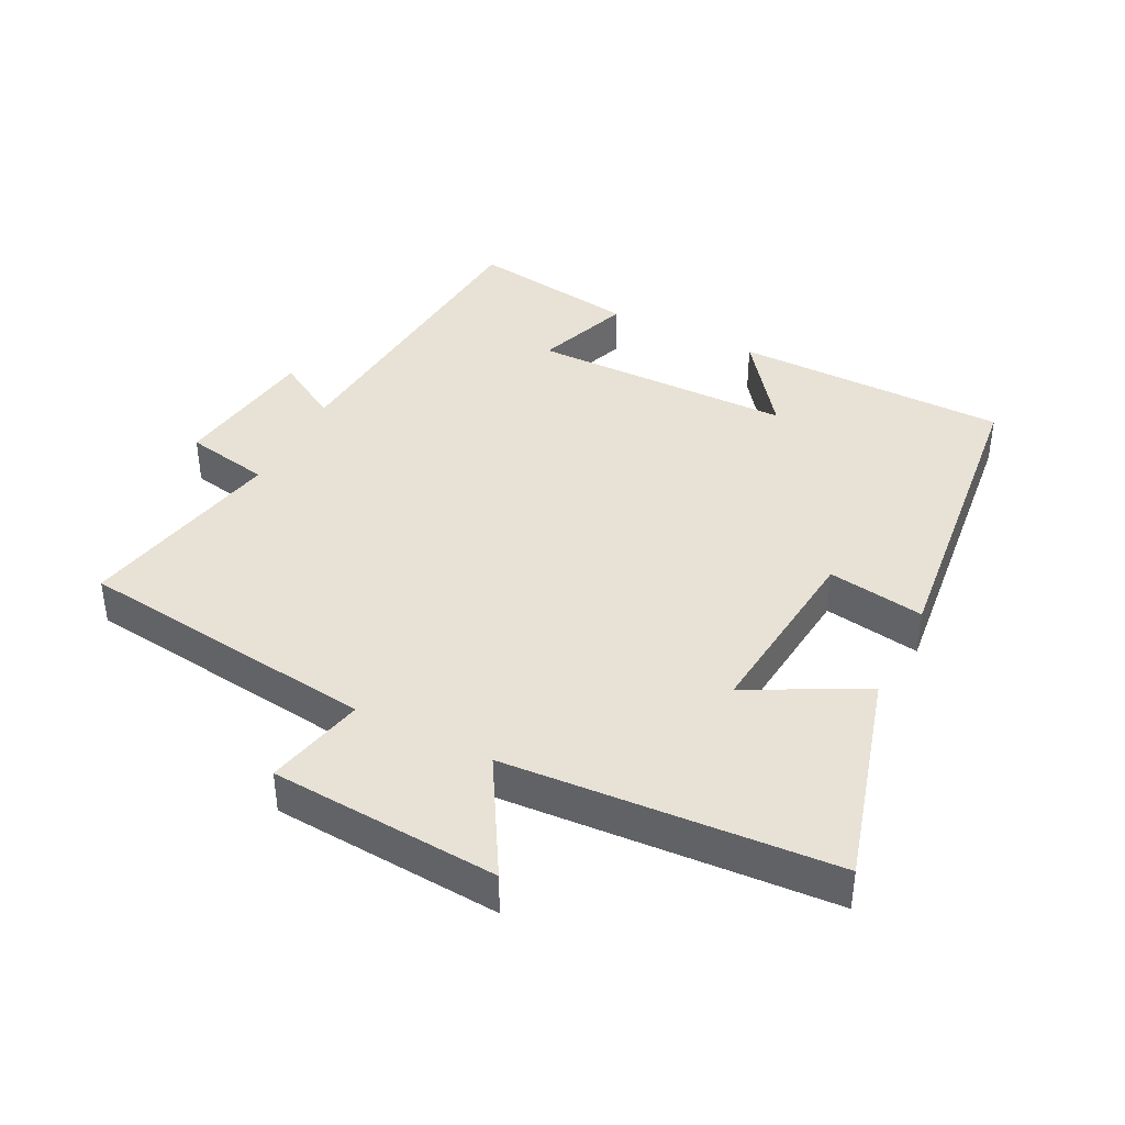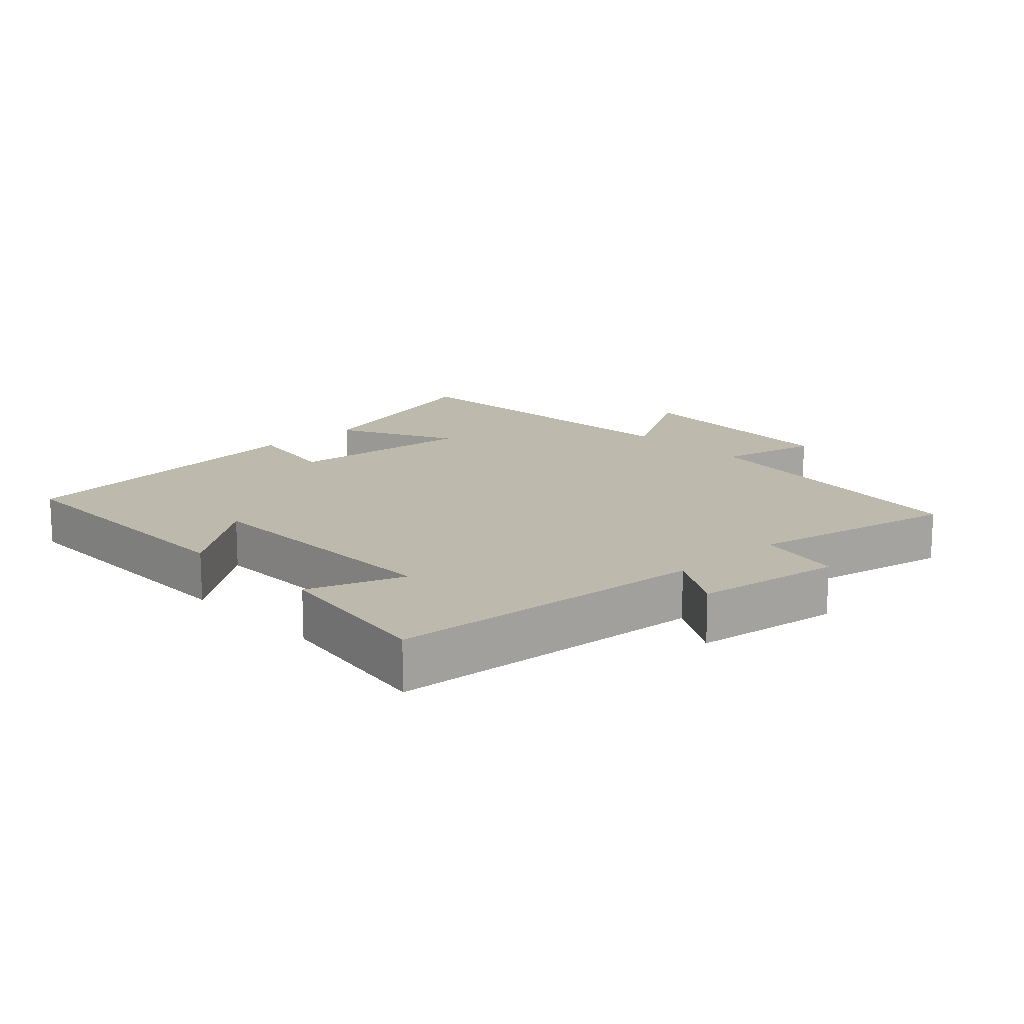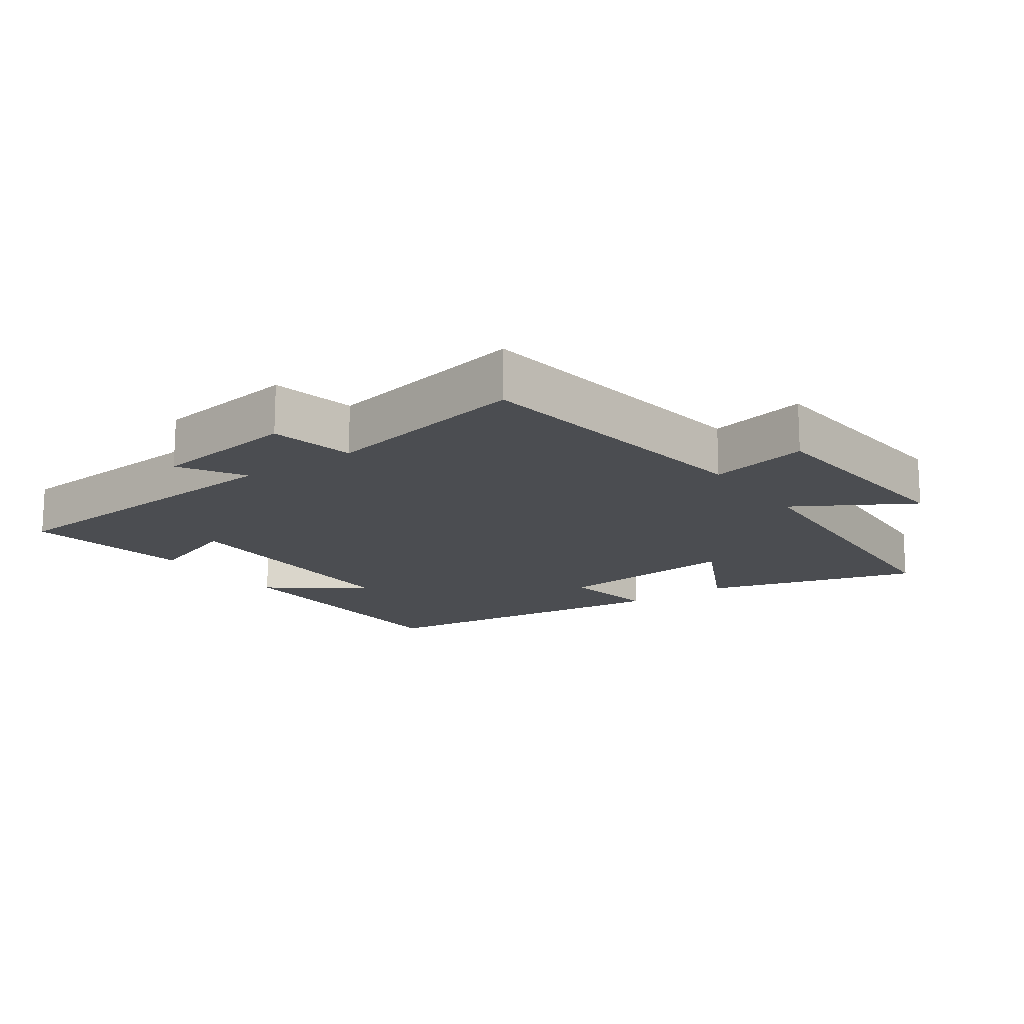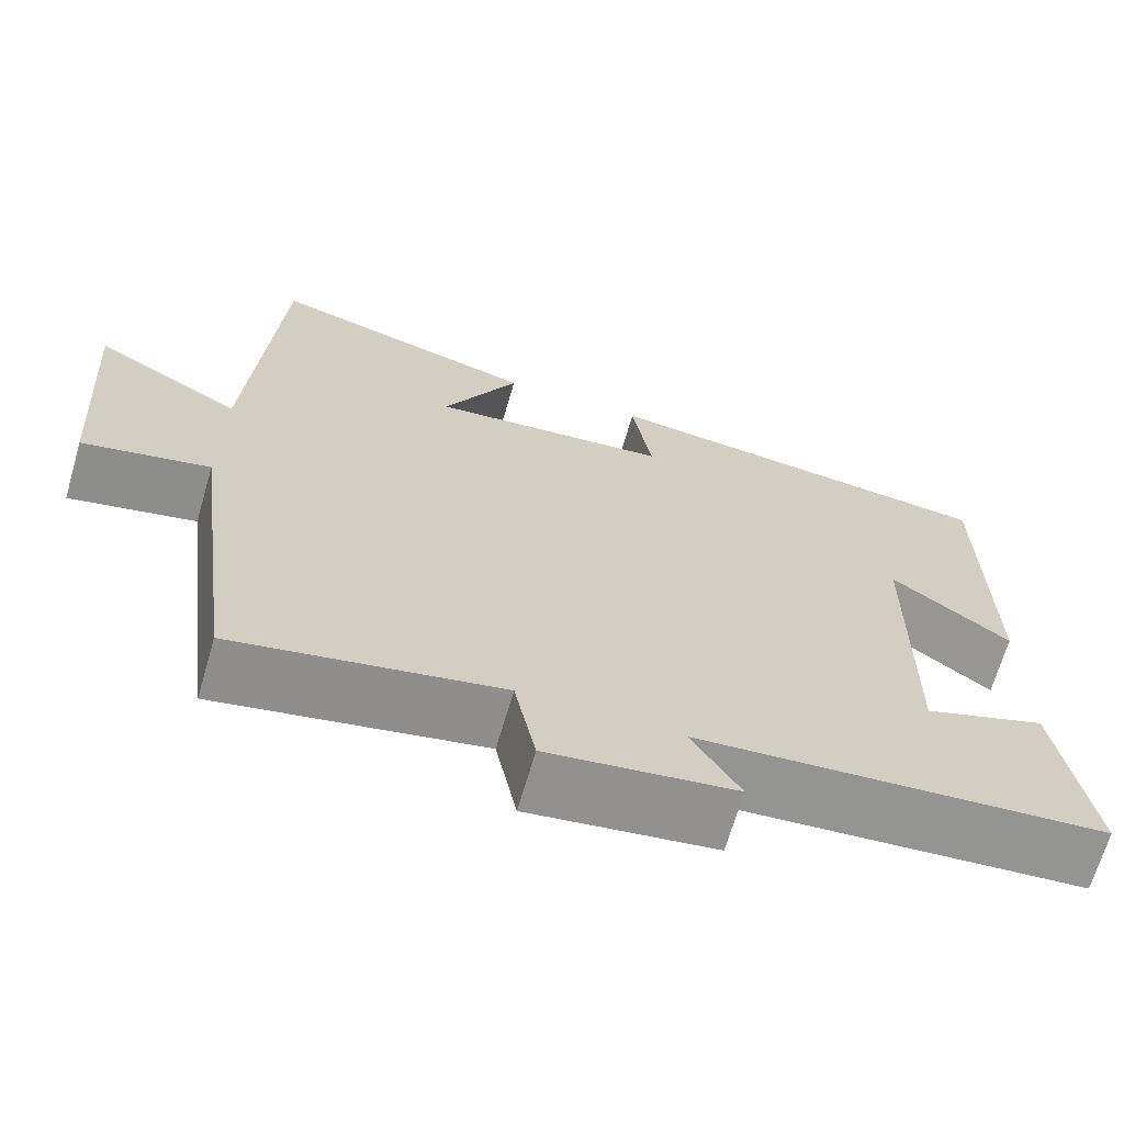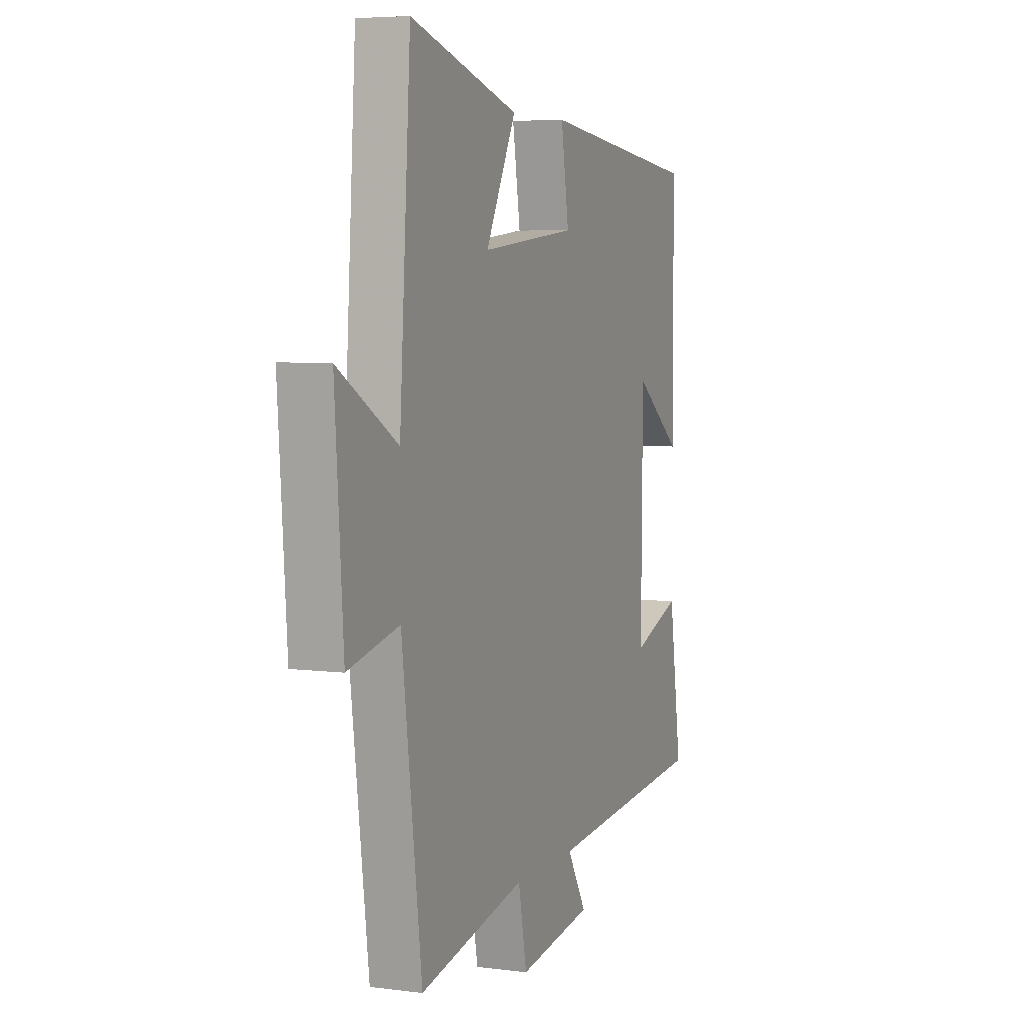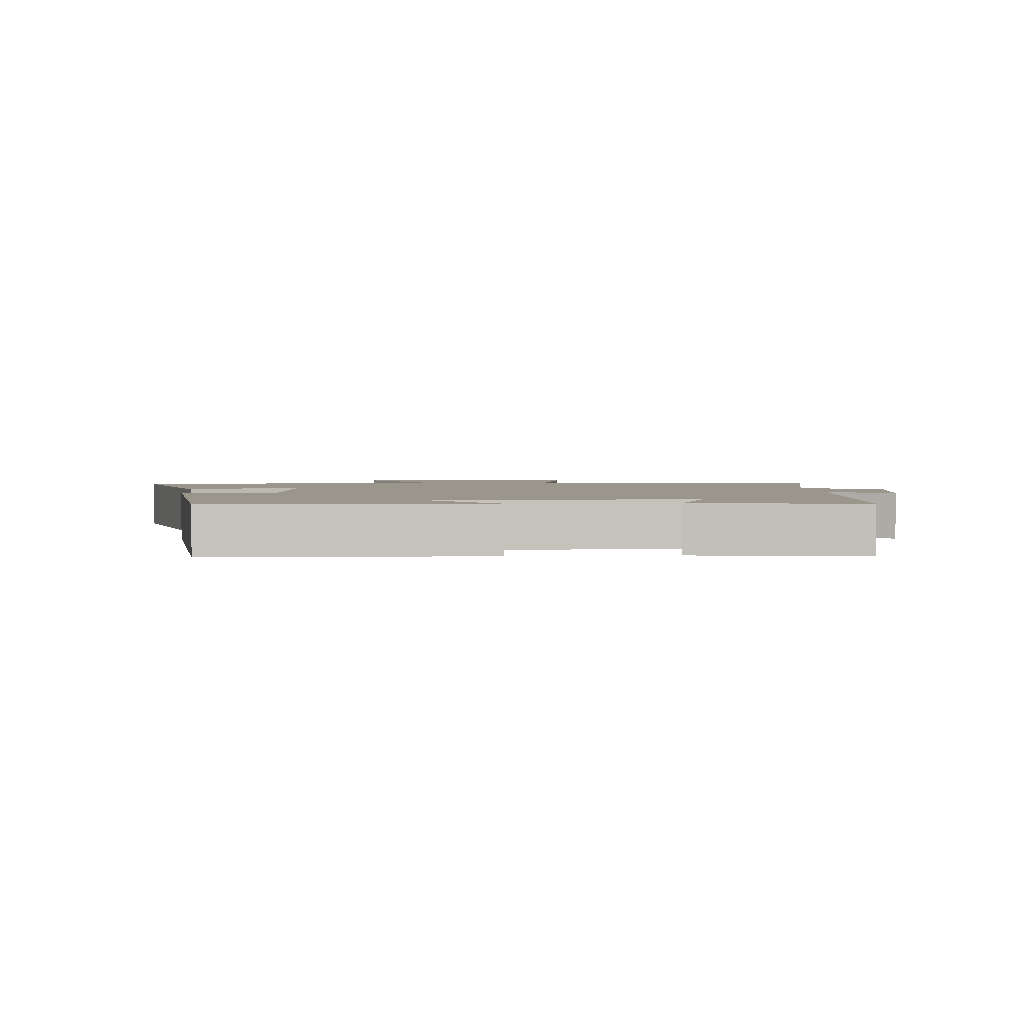
<metadata>
{"format":"obj","ext":"obj","renderer":"f3d","projection":"perspective","resolution":1024,"background":"white","views":[{"elev":40.4,"azim":-63.1,"up":"+Y"},{"elev":15.3,"azim":136.7,"up":"+Y"},{"elev":-15.7,"azim":-144.6,"up":"+Y"},{"elev":-68.0,"azim":-16.3,"up":"+Z"},{"elev":5.6,"azim":-68.0,"up":"+Z"},{"elev":2.4,"azim":86.0,"up":"+Y"}]}
</metadata>
<code>
v 0.497 0.07 0.445
v 0.5 0.07 0.032
v 0.36 0.07 0.138
v 0.356 0.07 -0.258
v 0.5 0.07 -0.206
v 0.538 0.07 -0.46
v 0.058 0.07 -0.5
v 0.115 0.07 -0.596
v -0.105 0.07 -0.628
v -0.13 0.07 -0.5
v -0.442 0.07 -0.564
v -0.5 0.07 -0.109
v -0.65 0.07 -0.143
v -0.674 0.07 0.201
v -0.5 0.07 0.099
v -0.467 0.07 0.592
v -0.147 0.07 0.5
v -0.236 0.07 0.326
v 0.046 0.07 0.354
v 0.023 0.07 0.5
v 0.497 0 0.445
v 0.5 0 0.032
v 0.36 0 0.138
v 0.356 0 -0.258
v 0.5 0 -0.206
v 0.538 0 -0.46
v 0.058 0 -0.5
v 0.115 0 -0.596
v -0.105 0 -0.628
v -0.13 0 -0.5
v -0.442 0 -0.564
v -0.5 0 -0.109
v -0.65 0 -0.143
v -0.674 0 0.201
v -0.5 0 0.099
v -0.467 0 0.592
v -0.147 0 0.5
v -0.236 0 0.326
v 0.046 0 0.354
v 0.023 0 0.5
f 19 20 1
f 15 16 17 18
f 15 18 19
f 12 13 14 15
f 10 11 12 15
f 10 15 19 1
f 7 8 9 10
f 4 5 6 7
f 3 4 7 10
f 1 2 3
f 1 3 10
f 21 40 39
f 38 37 36 35
f 39 38 35
f 35 34 33 32
f 35 32 31 30
f 21 39 35 30
f 30 29 28 27
f 27 26 25 24
f 30 27 24 23
f 23 22 21
f 30 23 21
f 1 21 22 2
f 2 22 23 3
f 3 23 24 4
f 4 24 25 5
f 5 25 26 6
f 6 26 27 7
f 7 27 28 8
f 8 28 29 9
f 9 29 30 10
f 10 30 31 11
f 11 31 32 12
f 12 32 33 13
f 13 33 34 14
f 14 34 35 15
f 15 35 36 16
f 16 36 37 17
f 17 37 38 18
f 18 38 39 19
f 19 39 40 20
f 20 40 21 1

</code>
